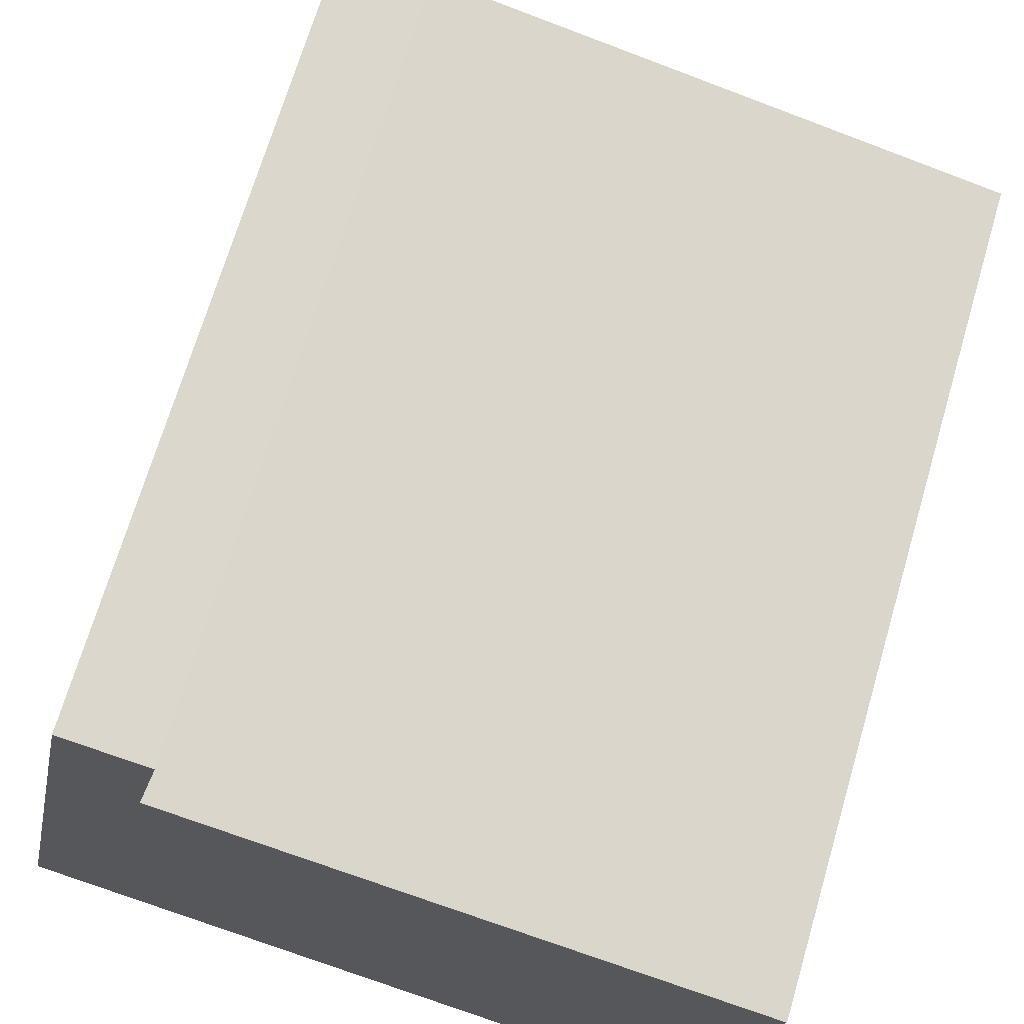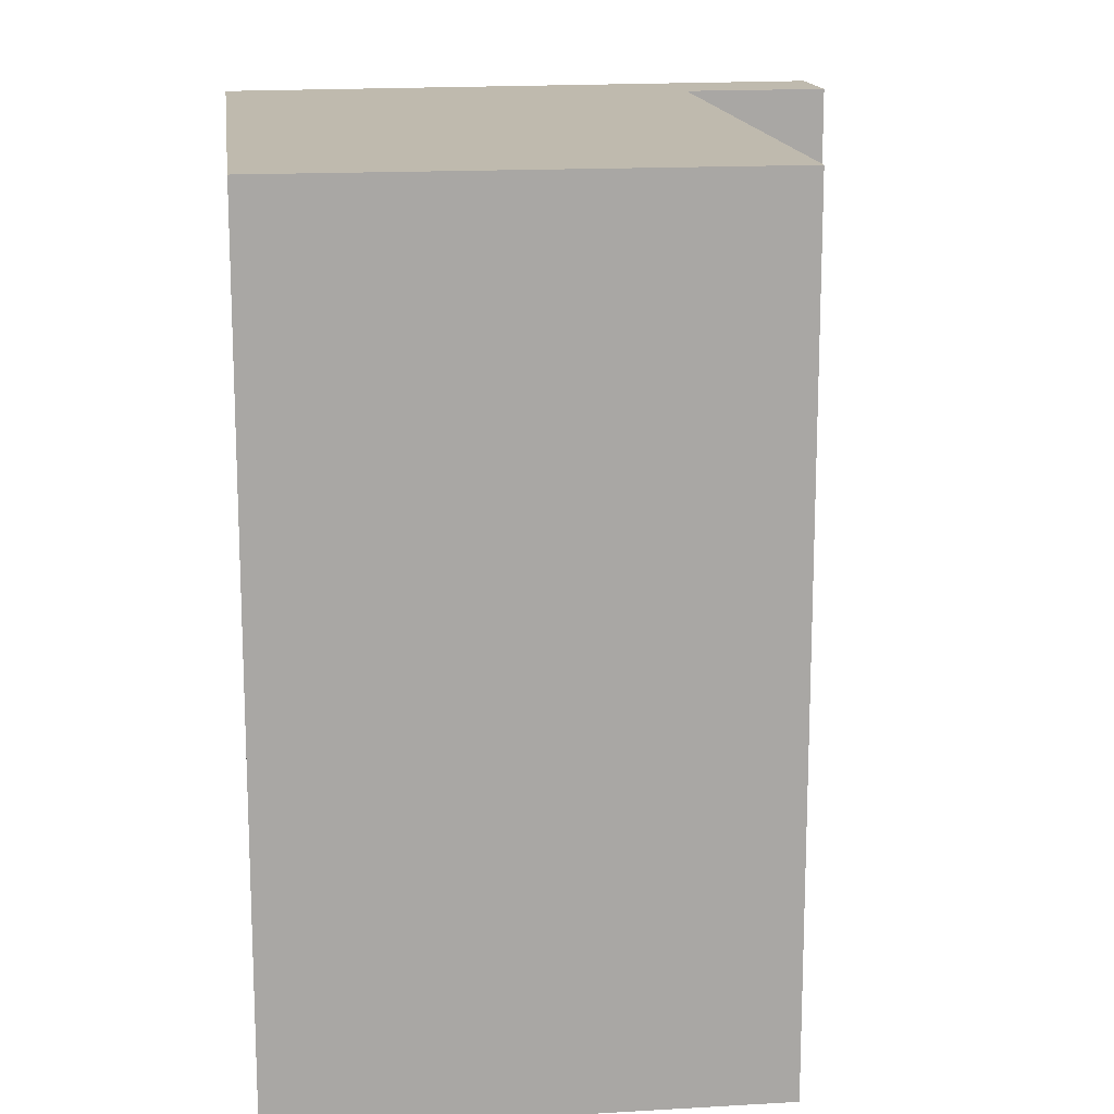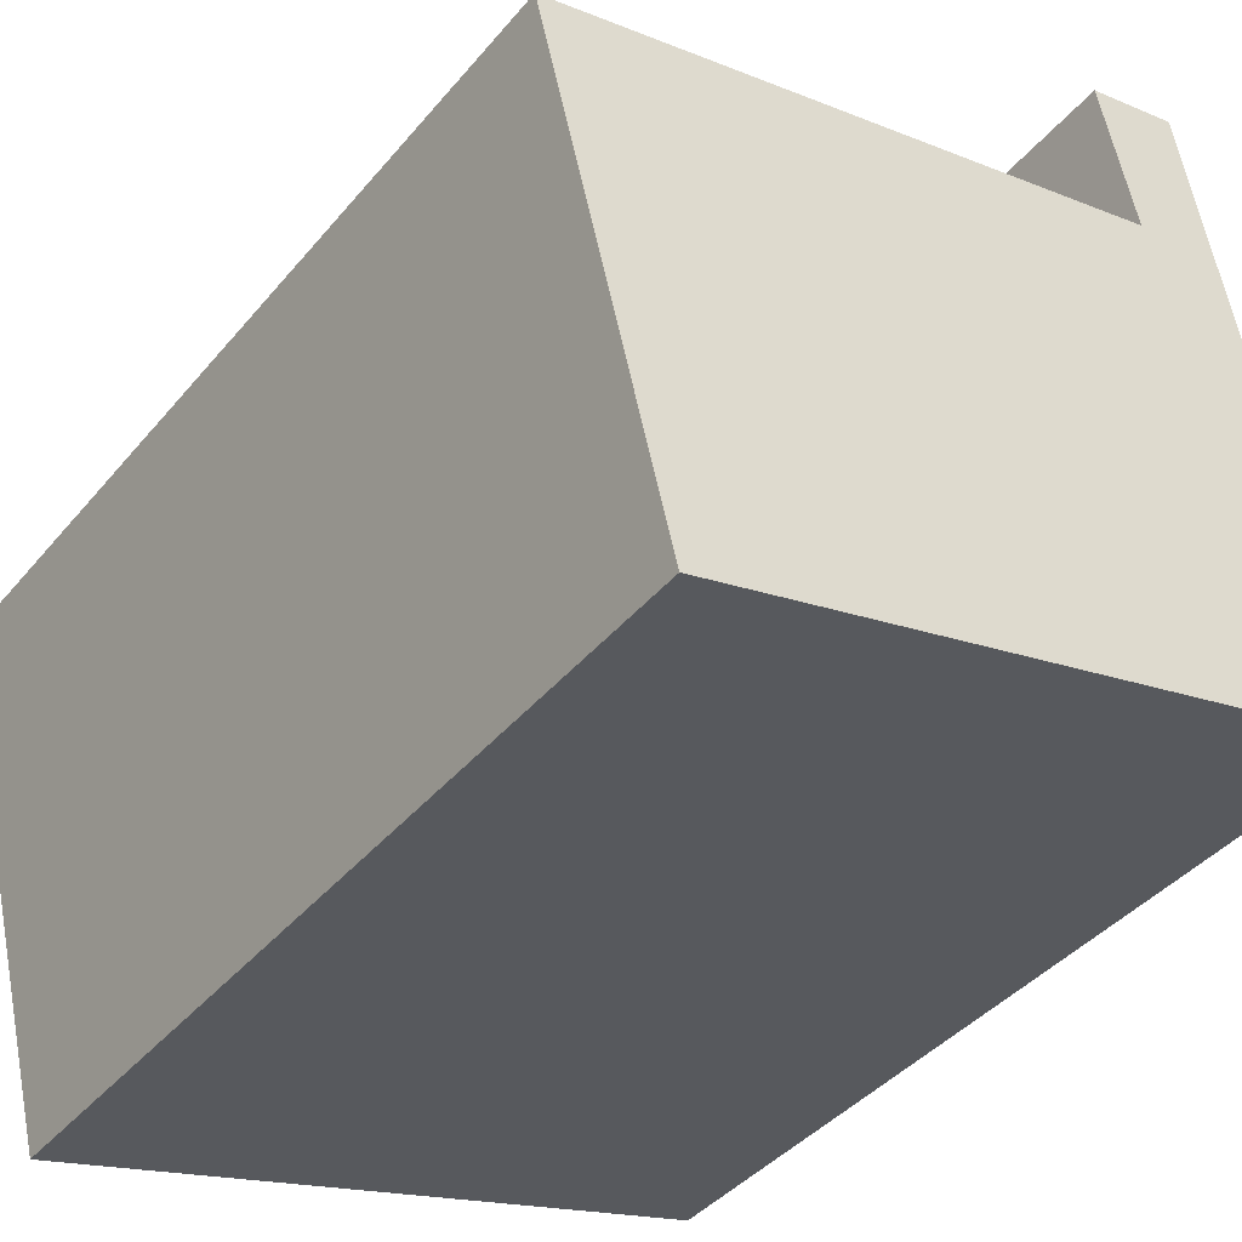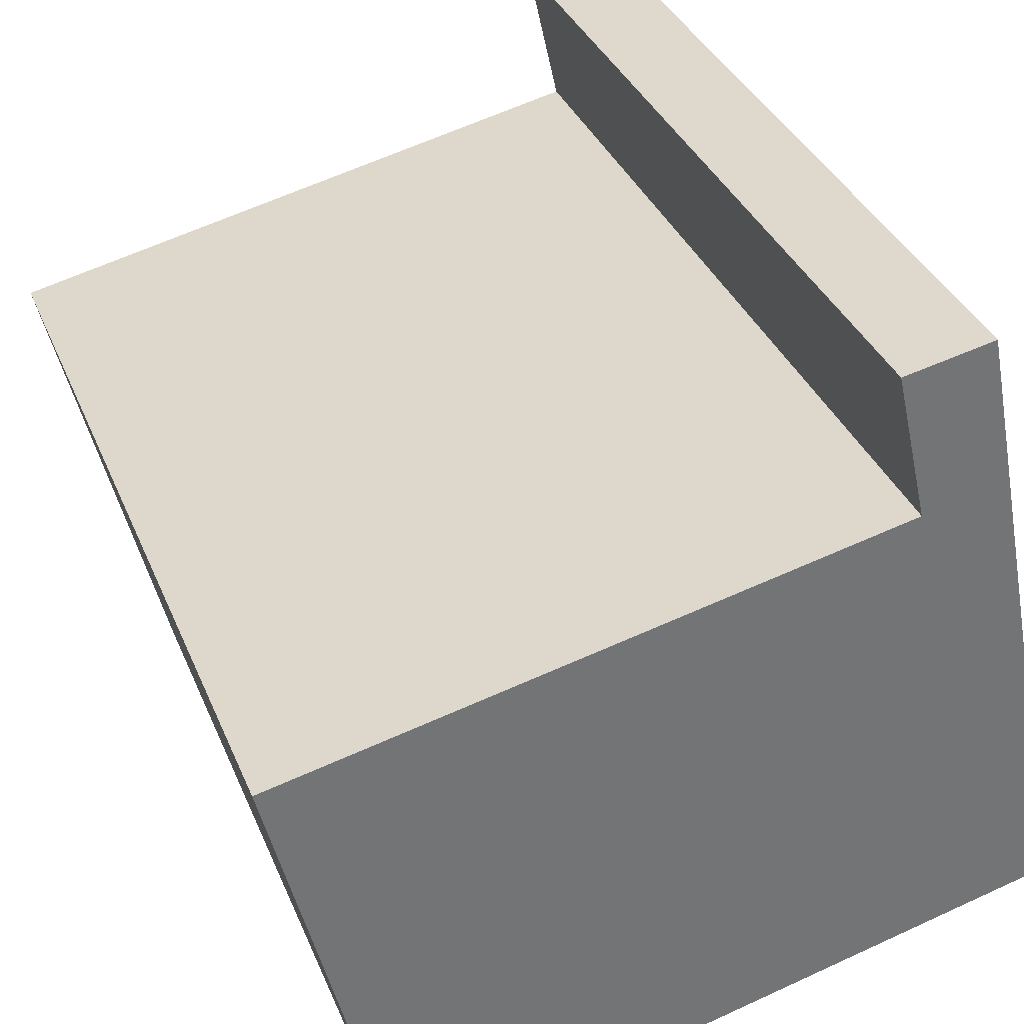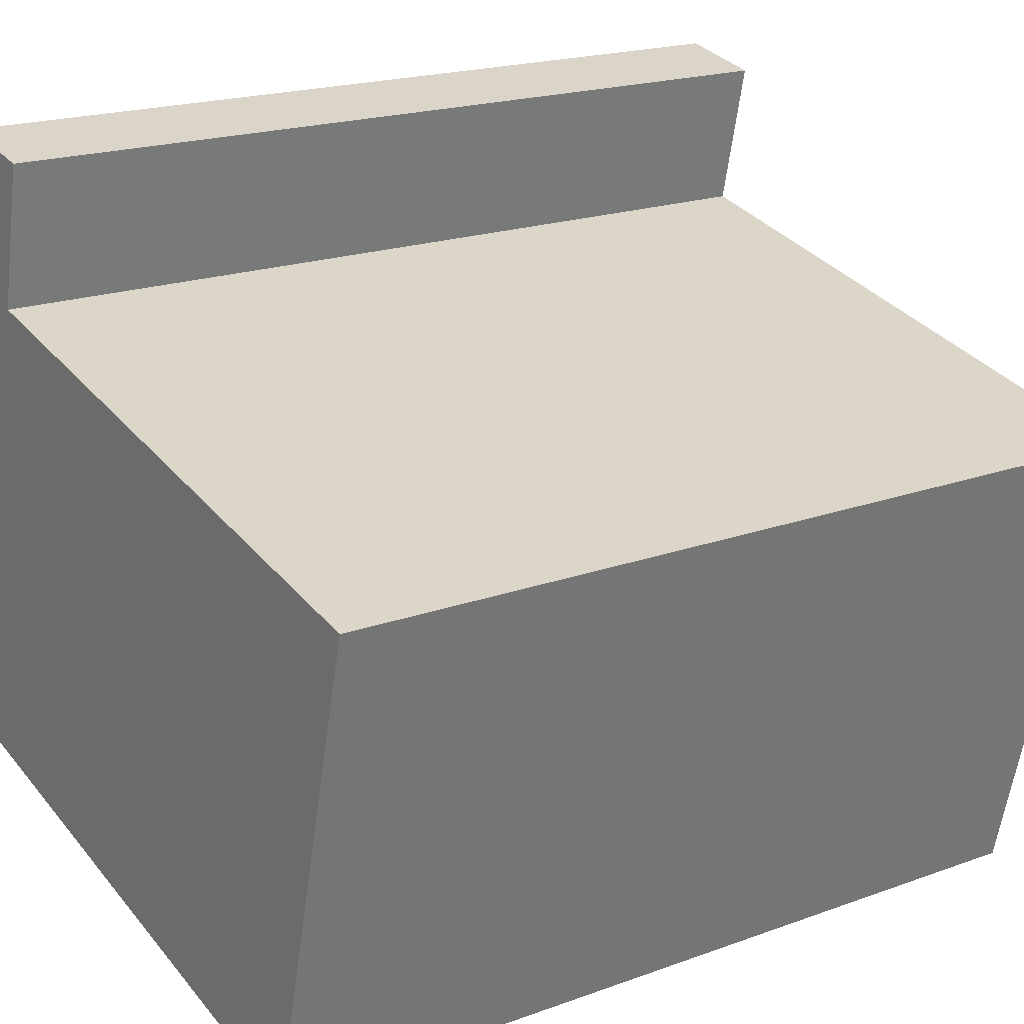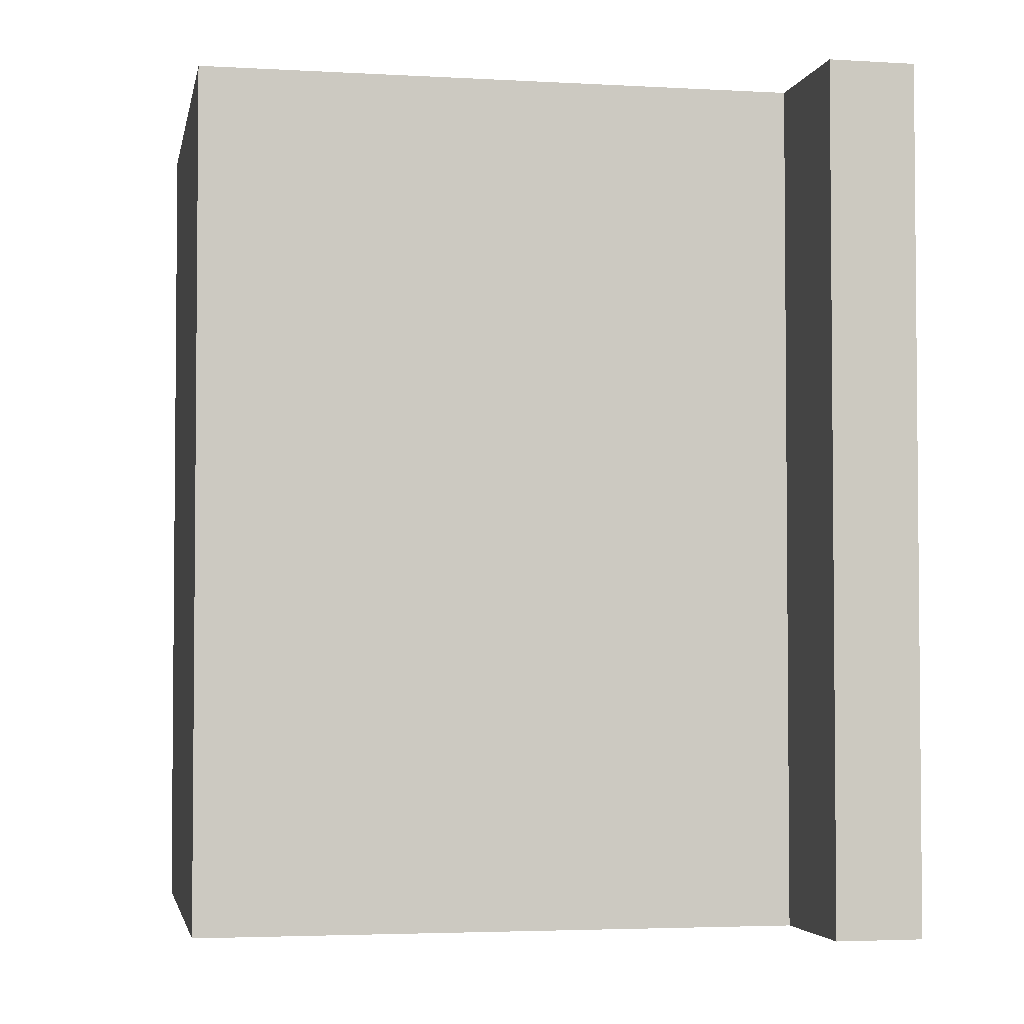
<metadata>
{"format":"obj","ext":"obj","renderer":"f3d","projection":"perspective","resolution":1024,"background":"white","views":[{"elev":69.5,"azim":-163.6,"up":"+Z"},{"elev":15.6,"azim":-111.0,"up":"+Y"},{"elev":-40.4,"azim":-35.6,"up":"+Z"},{"elev":34.8,"azim":-20.2,"up":"+Z"},{"elev":19.1,"azim":-124.8,"up":"+Z"},{"elev":-3.4,"azim":-24.0,"up":"+Y"}]}
</metadata>
<code>
v  2.281 3.041 1.046
v  2.702 3.041 -1.123
v  1.977 3.041 0.983
v  2.092 3.041 0.473
v  0 3.041 1.862e-16
v  0.421 3.041 -1.698
v  1.977 -6.019e-17 0.983
v  2.281 -6.405e-17 1.046
v  0 0 0
v  2.092 -2.896e-17 0.473
v  2.702 6.876e-17 -1.123
v  0.421 1.04e-16 -1.698
g defaultobject
f 1 2 3
f 4 3 2
f 5 4 2
f 6 5 2
f 7 1 3
f 1 7 8
f 9 4 5
f 4 9 10
f 8 2 1
f 2 8 11
f 11 6 2
f 6 11 12
f 12 5 6
f 5 12 9
f 10 3 4
f 3 10 7
f 7 11 8
f 11 7 10
f 11 10 9
f 11 9 12

</code>
